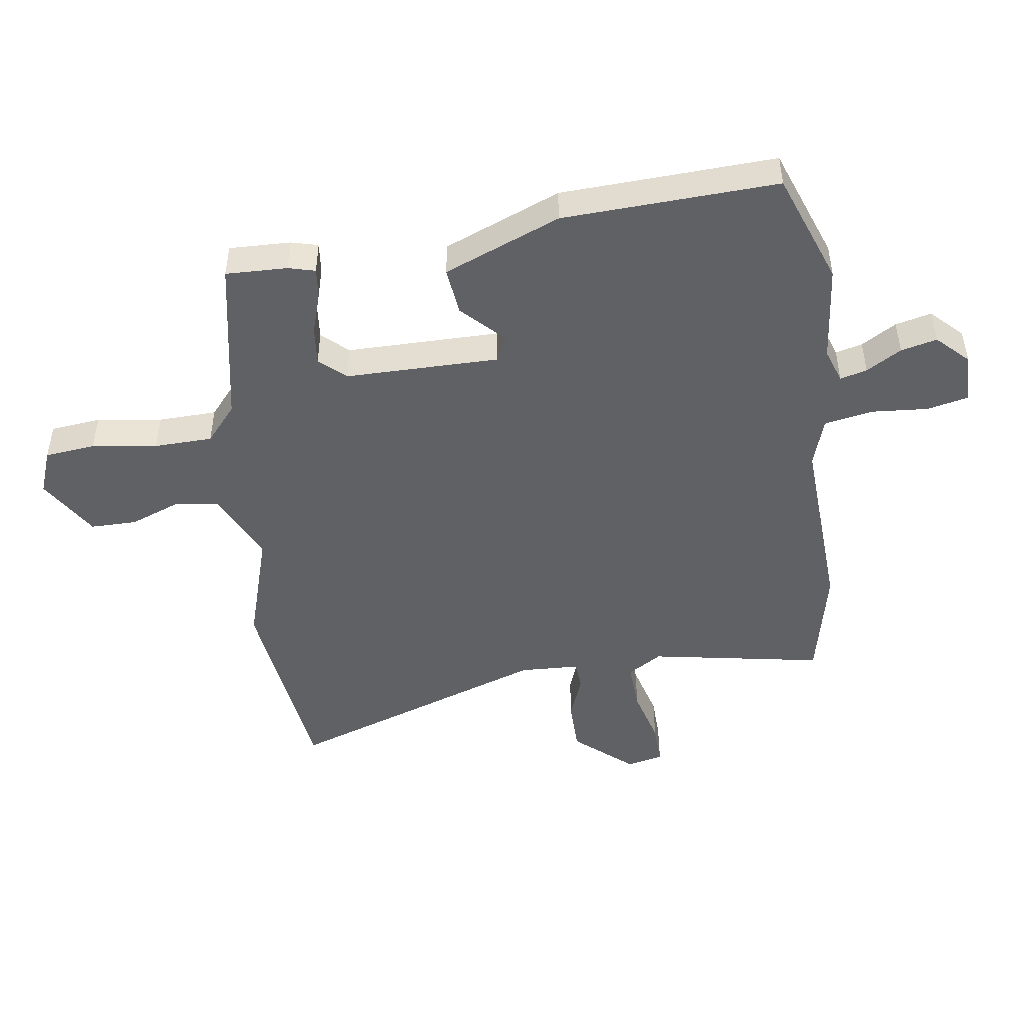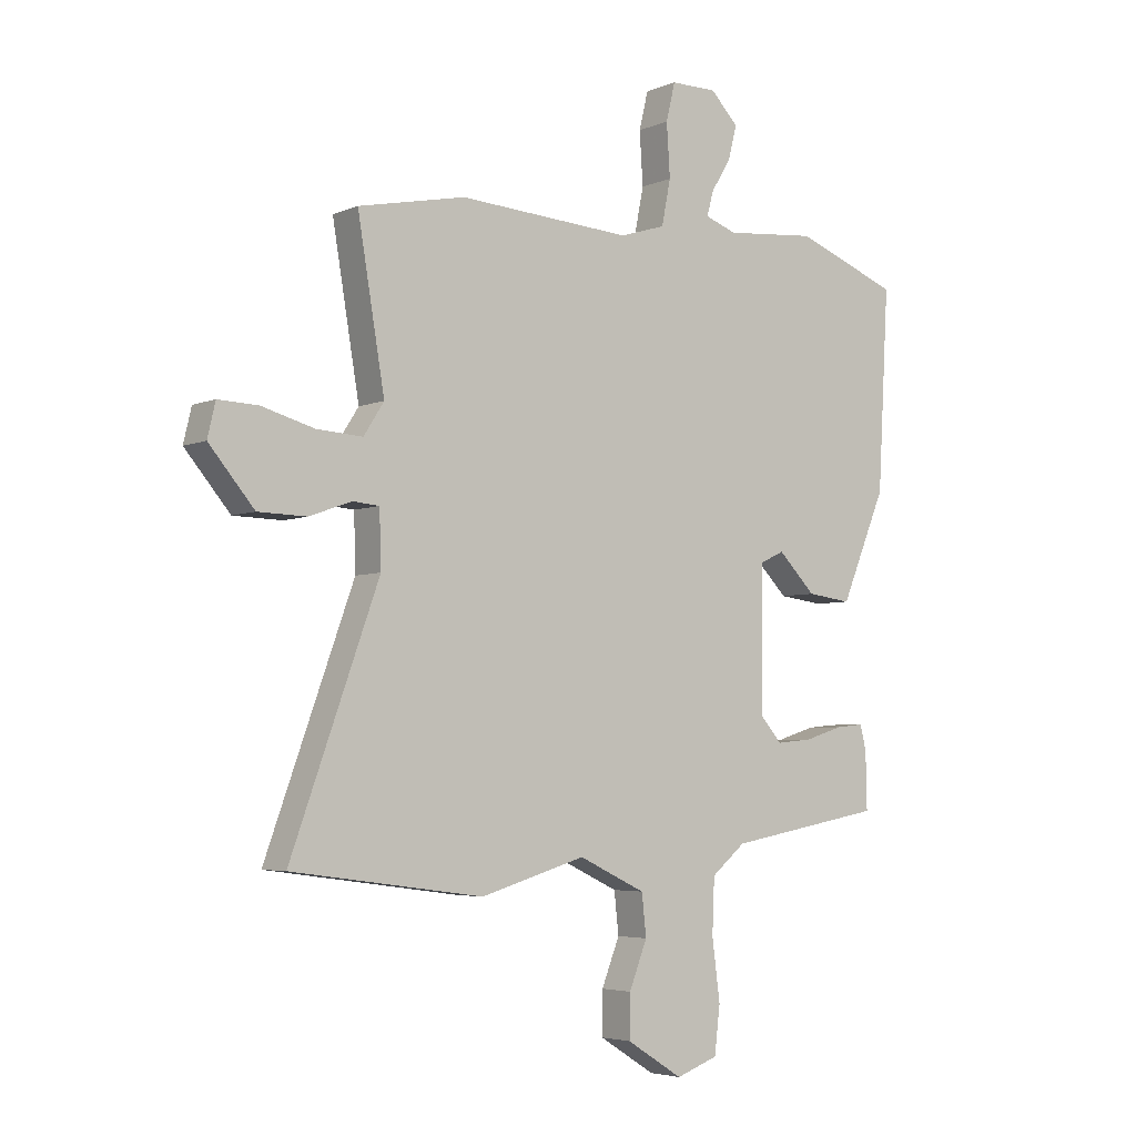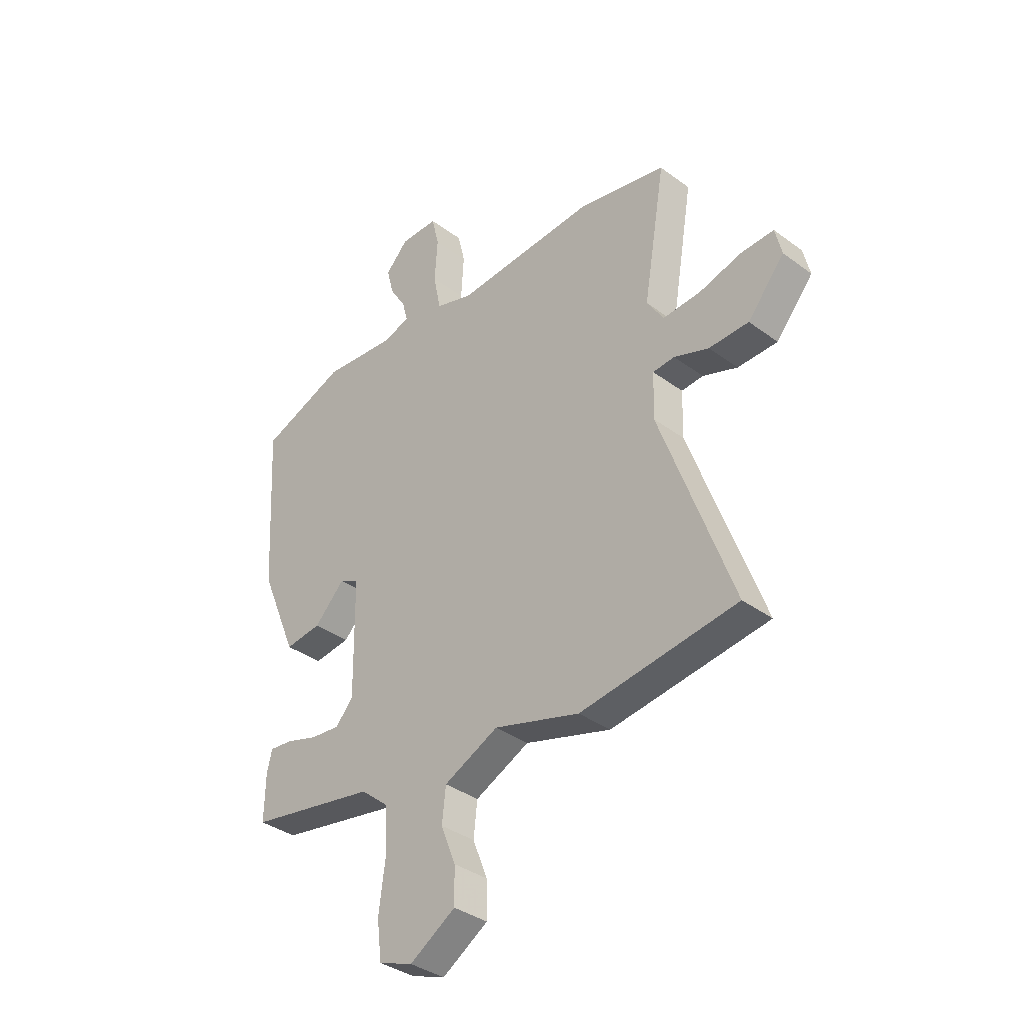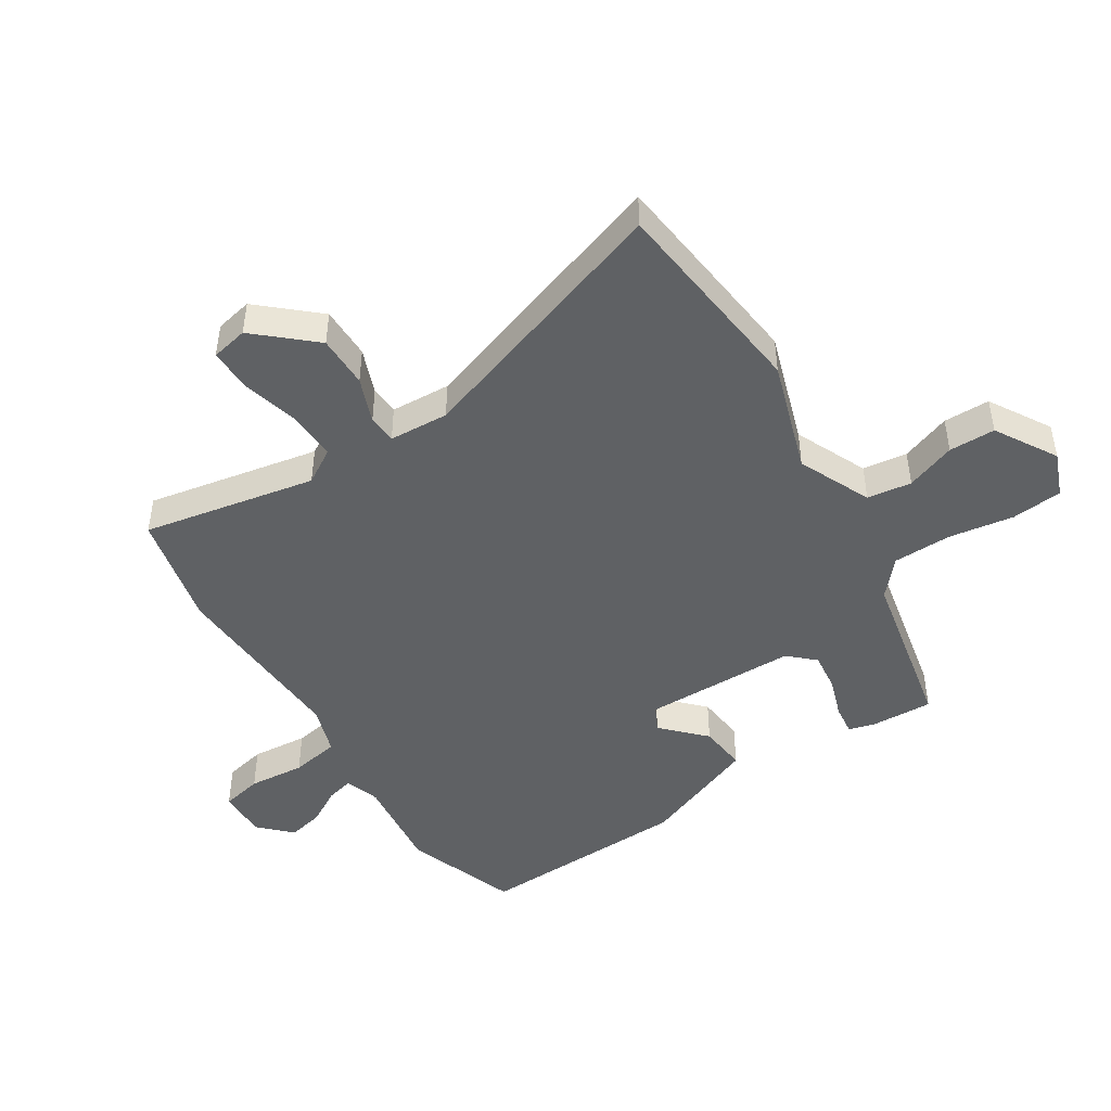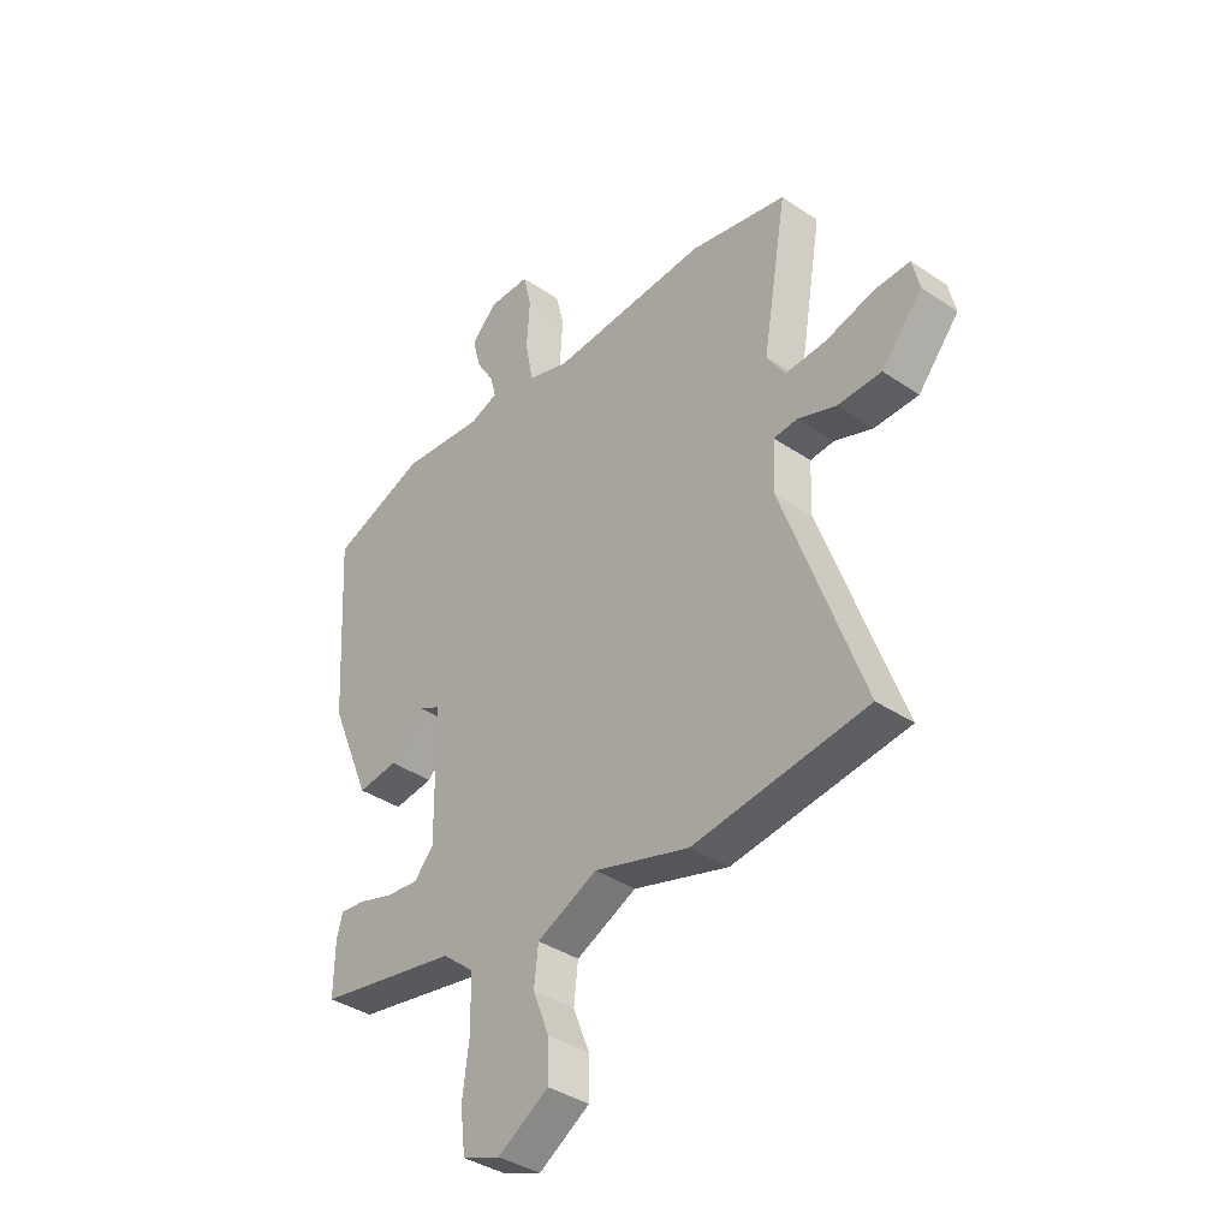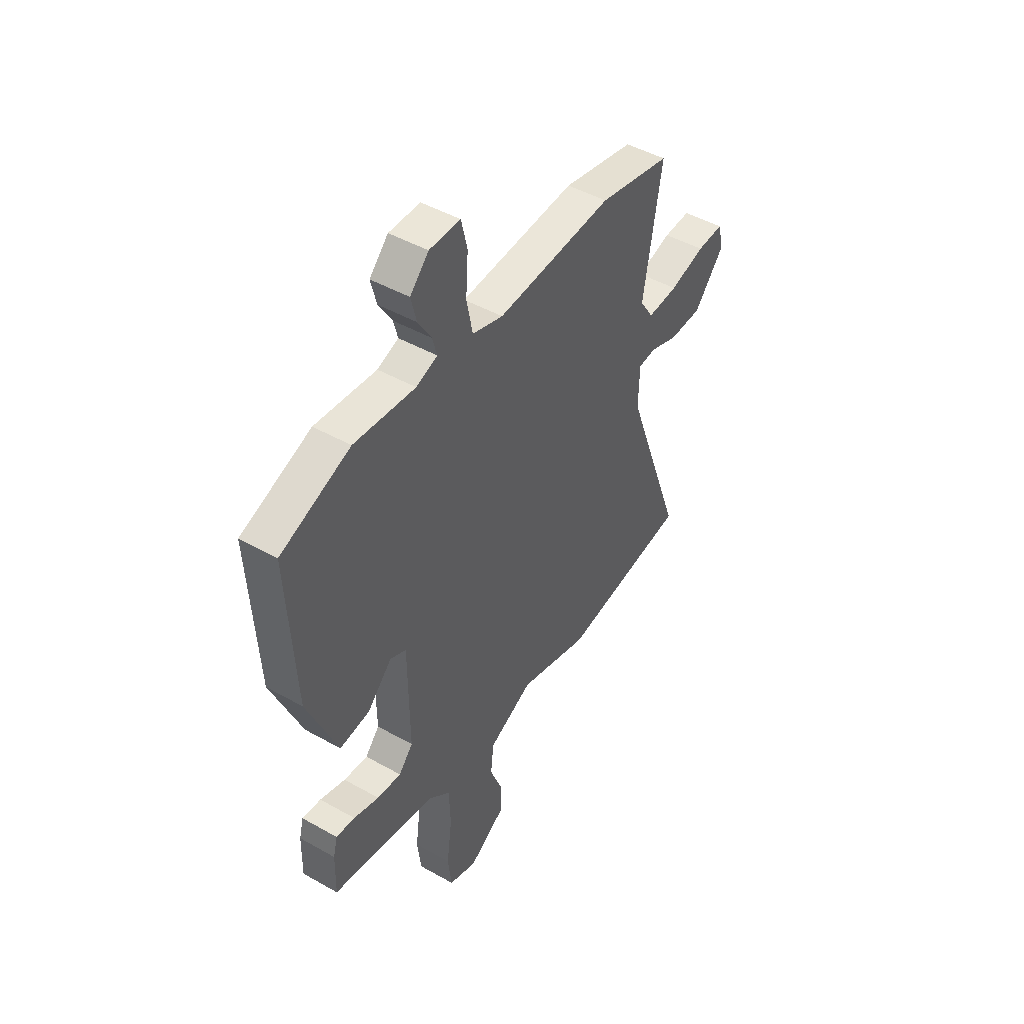
<metadata>
{"format":"obj","ext":"obj","renderer":"f3d","projection":"perspective","resolution":1024,"background":"white","views":[{"elev":-47.6,"azim":-82.5,"up":"+Y"},{"elev":-4.5,"azim":143.0,"up":"+Z"},{"elev":-36.3,"azim":46.1,"up":"+Z"},{"elev":-46.5,"azim":121.1,"up":"+Y"},{"elev":-37.7,"azim":49.2,"up":"+Z"},{"elev":46.5,"azim":-57.2,"up":"+Z"}]}
</metadata>
<code>
v -0.529 0.07 0.489
v -0.345 0.07 0.559
v -0.183 0.07 0.544
v -0.127 0.07 0.564
v -0.139 0.07 0.608
v -0.174 0.07 0.665
v -0.189 0.07 0.724
v -0.14 0.07 0.775
v -0.058 0.07 0.775
v -0.042 0.07 0.708
v -0.048 0.07 0.615
v -0.032 0.07 0.535
v 0.049 0.07 0.51
v 0.355 0.07 0.53
v 0.545 0.07 0.491
v 0.497 0.07 0.206
v 0.533 0.07 0.15
v 0.614 0.07 0.155
v 0.707 0.07 0.181
v 0.778 0.07 0.184
v 0.792 0.07 0.124
v 0.712 0.07 0.029
v 0.626 0.07 0.027
v 0.551 0.07 0.054
v 0.504 0.07 0.05
v 0.501 0.07 -0.048
v 0.657 0.07 -0.479
v 0.317 0.07 -0.525
v 0.131 0.07 -0.47
v 0.013 0.07 -0.526
v 0.005 0.07 -0.599
v 0.037 0.07 -0.68
v 0.038 0.07 -0.756
v -0.061 0.07 -0.818
v -0.135 0.07 -0.791
v -0.145 0.07 -0.708
v -0.131 0.07 -0.601
v -0.135 0.07 -0.505
v -0.195 0.07 -0.455
v -0.472 0.07 -0.405
v -0.47 0.07 -0.304
v -0.459 0.07 -0.26
v -0.409 0.07 -0.265
v -0.341 0.07 -0.286
v -0.277 0.07 -0.292
v -0.239 0.07 -0.249
v -0.242 0.07 0.003
v -0.284 0.07 0.023
v -0.35 0.07 -0.044
v -0.429 0.07 -0.054
v -0.509 0.07 0.137
v -0.529 0 0.489
v -0.345 0 0.559
v -0.183 0 0.544
v -0.127 0 0.564
v -0.139 0 0.608
v -0.174 0 0.665
v -0.189 0 0.724
v -0.14 0 0.775
v -0.058 0 0.775
v -0.042 0 0.708
v -0.048 0 0.615
v -0.032 0 0.535
v 0.049 0 0.51
v 0.355 0 0.53
v 0.545 0 0.491
v 0.497 0 0.206
v 0.533 0 0.15
v 0.614 0 0.155
v 0.707 0 0.181
v 0.778 0 0.184
v 0.792 0 0.124
v 0.712 0 0.029
v 0.626 0 0.027
v 0.551 0 0.054
v 0.504 0 0.05
v 0.501 0 -0.048
v 0.657 0 -0.479
v 0.317 0 -0.525
v 0.131 0 -0.47
v 0.013 0 -0.526
v 0.005 0 -0.599
v 0.037 0 -0.68
v 0.038 0 -0.756
v -0.061 0 -0.818
v -0.135 0 -0.791
v -0.145 0 -0.708
v -0.131 0 -0.601
v -0.135 0 -0.505
v -0.195 0 -0.455
v -0.472 0 -0.405
v -0.47 0 -0.304
v -0.459 0 -0.26
v -0.409 0 -0.265
v -0.341 0 -0.286
v -0.277 0 -0.292
v -0.239 0 -0.249
v -0.242 0 0.003
v -0.284 0 0.023
v -0.35 0 -0.044
v -0.429 0 -0.054
v -0.509 0 0.137
f 48 49 50 51
f 47 48 51 1
f 41 42 43 44
f 39 40 41 44
f 38 39 44 45
f 34 35 36 37
f 34 37 38
f 31 32 33 34
f 30 31 34 38
f 29 30 38 45
f 26 27 28 29
f 25 26 29 45
f 21 22 23 24
f 21 24 25
f 18 19 20 21
f 17 18 21 25
f 16 17 25 45
f 13 14 15 16
f 12 13 16
f 8 9 10 11
f 8 11 12
f 5 6 7 8
f 4 5 8 12
f 3 4 12 16
f 47 1 2 3
f 46 47 3 16
f 16 45 46
f 102 101 100 99
f 52 102 99 98
f 95 94 93 92
f 95 92 91 90
f 96 95 90 89
f 88 87 86 85
f 89 88 85
f 85 84 83 82
f 89 85 82 81
f 96 89 81 80
f 80 79 78 77
f 96 80 77 76
f 75 74 73 72
f 76 75 72
f 72 71 70 69
f 76 72 69 68
f 96 76 68 67
f 67 66 65 64
f 67 64 63
f 62 61 60 59
f 63 62 59
f 59 58 57 56
f 63 59 56 55
f 67 63 55 54
f 54 53 52 98
f 67 54 98 97
f 97 96 67
f 1 52 53 2
f 2 53 54 3
f 3 54 55 4
f 4 55 56 5
f 5 56 57 6
f 6 57 58 7
f 7 58 59 8
f 8 59 60 9
f 9 60 61 10
f 10 61 62 11
f 11 62 63 12
f 12 63 64 13
f 13 64 65 14
f 14 65 66 15
f 15 66 67 16
f 16 67 68 17
f 17 68 69 18
f 18 69 70 19
f 19 70 71 20
f 20 71 72 21
f 21 72 73 22
f 22 73 74 23
f 23 74 75 24
f 24 75 76 25
f 25 76 77 26
f 26 77 78 27
f 27 78 79 28
f 28 79 80 29
f 29 80 81 30
f 30 81 82 31
f 31 82 83 32
f 32 83 84 33
f 33 84 85 34
f 34 85 86 35
f 35 86 87 36
f 36 87 88 37
f 37 88 89 38
f 38 89 90 39
f 39 90 91 40
f 40 91 92 41
f 41 92 93 42
f 42 93 94 43
f 43 94 95 44
f 44 95 96 45
f 45 96 97 46
f 46 97 98 47
f 47 98 99 48
f 48 99 100 49
f 49 100 101 50
f 50 101 102 51
f 51 102 52 1

</code>
